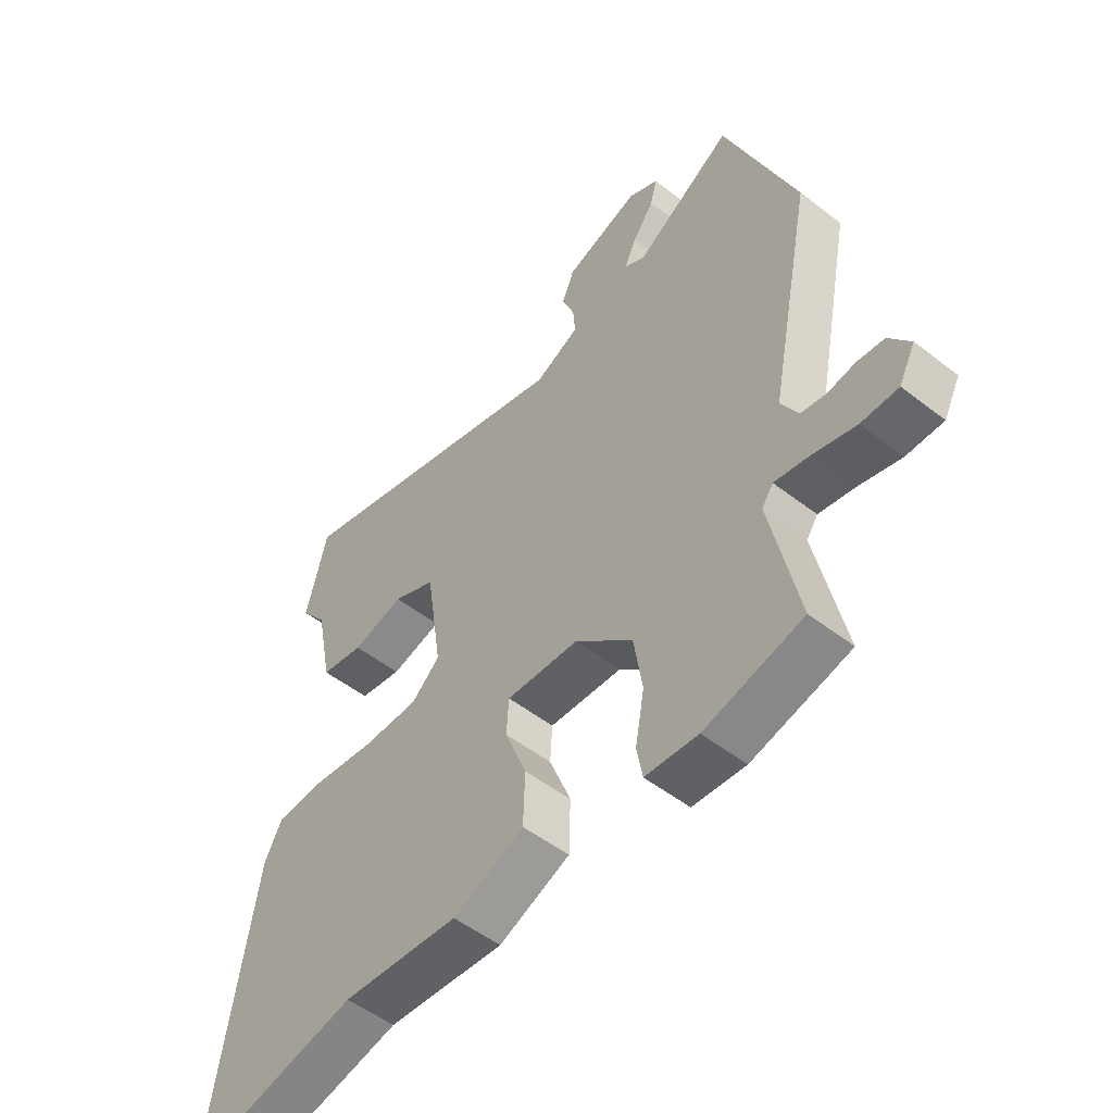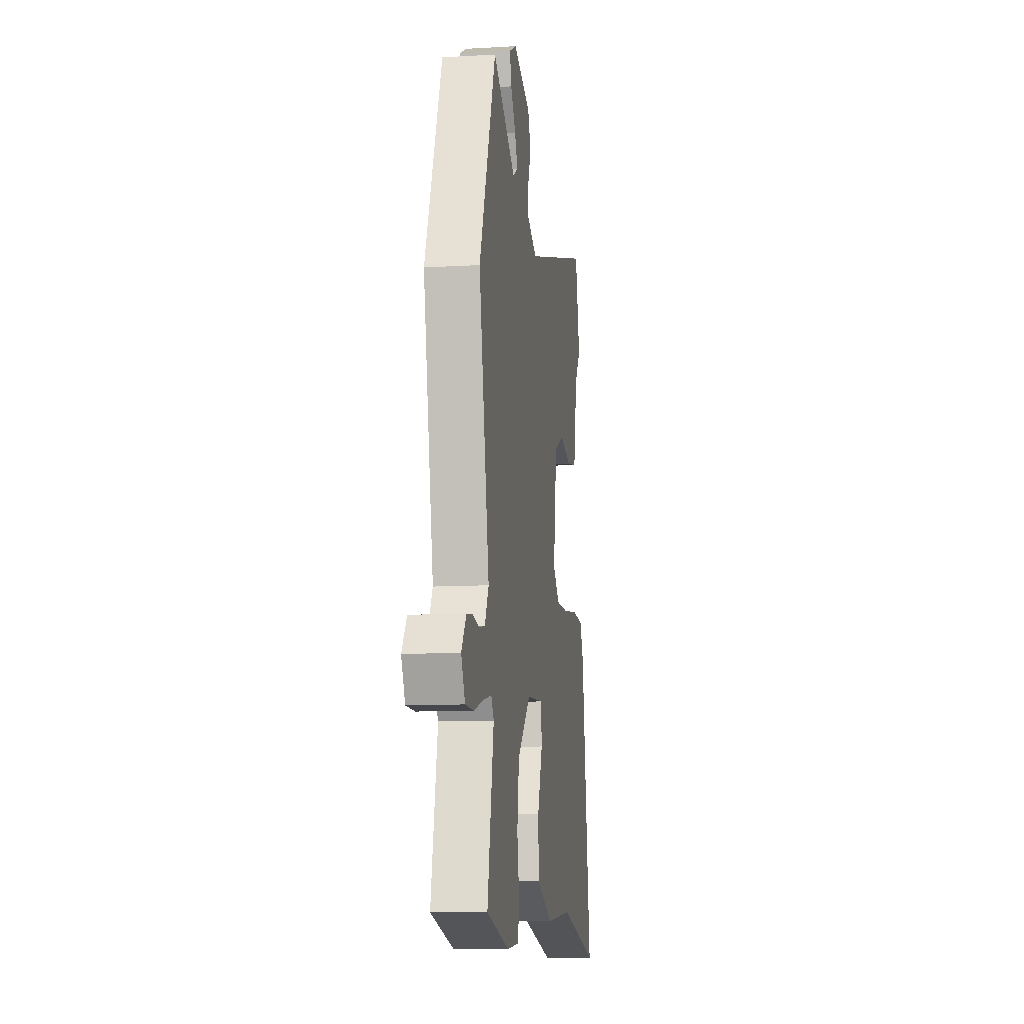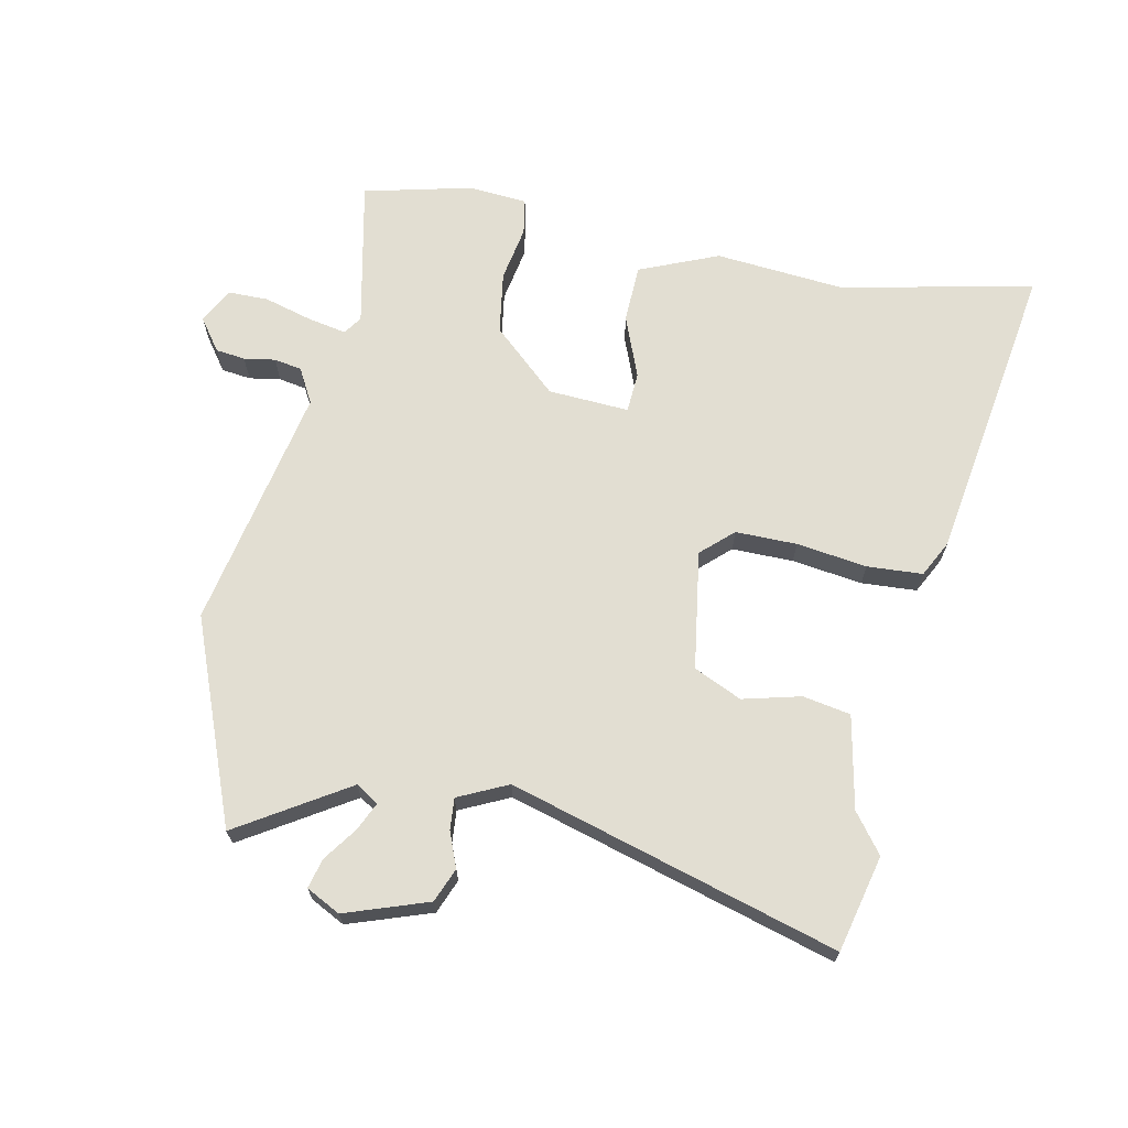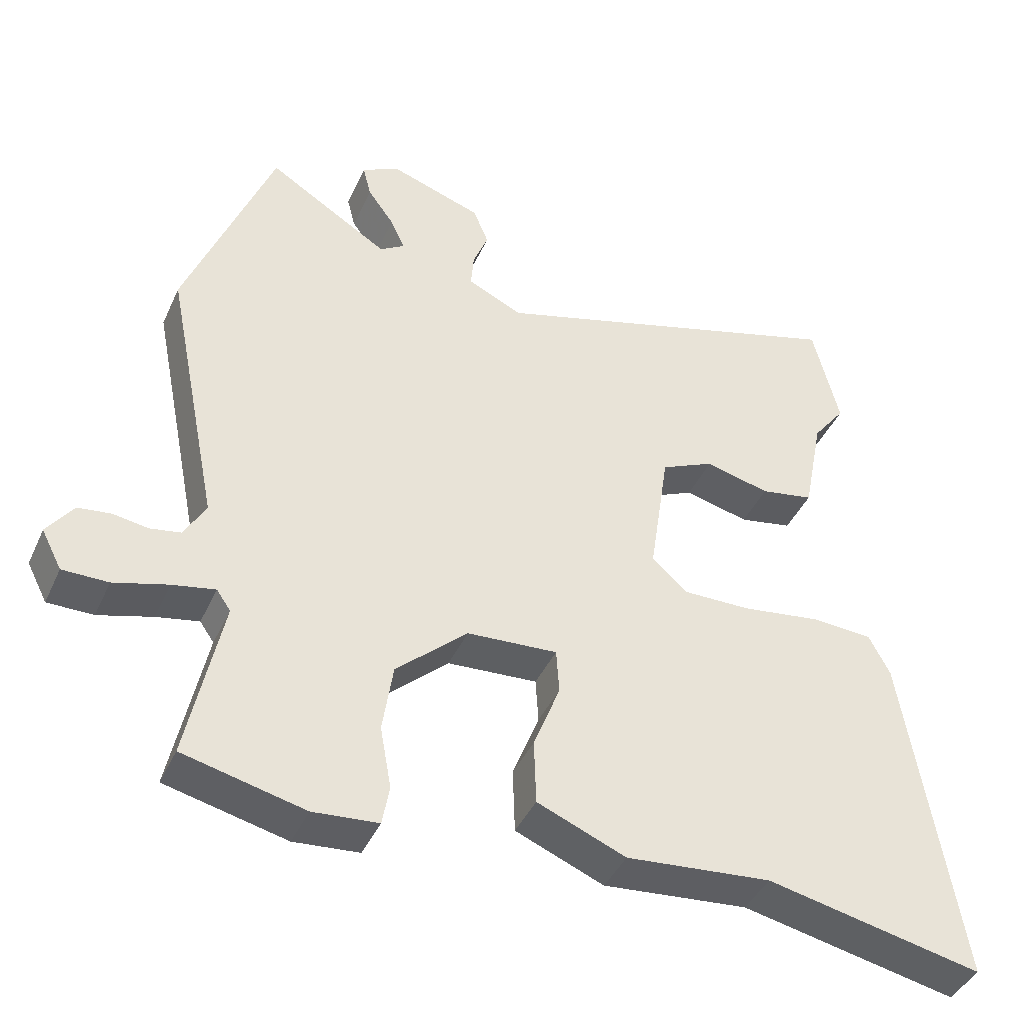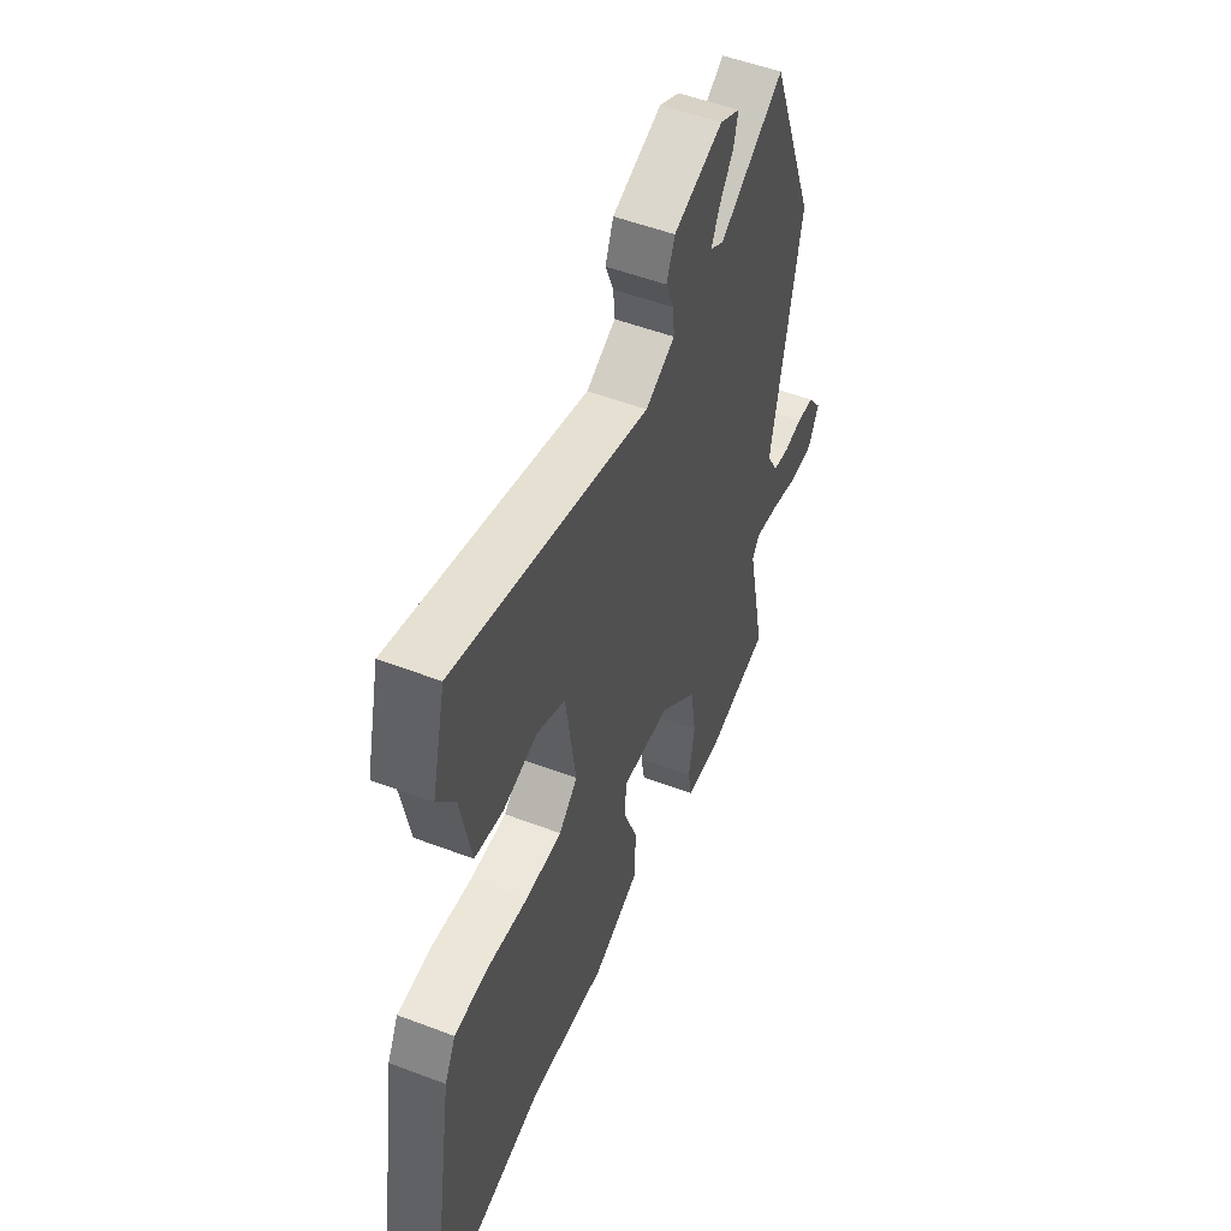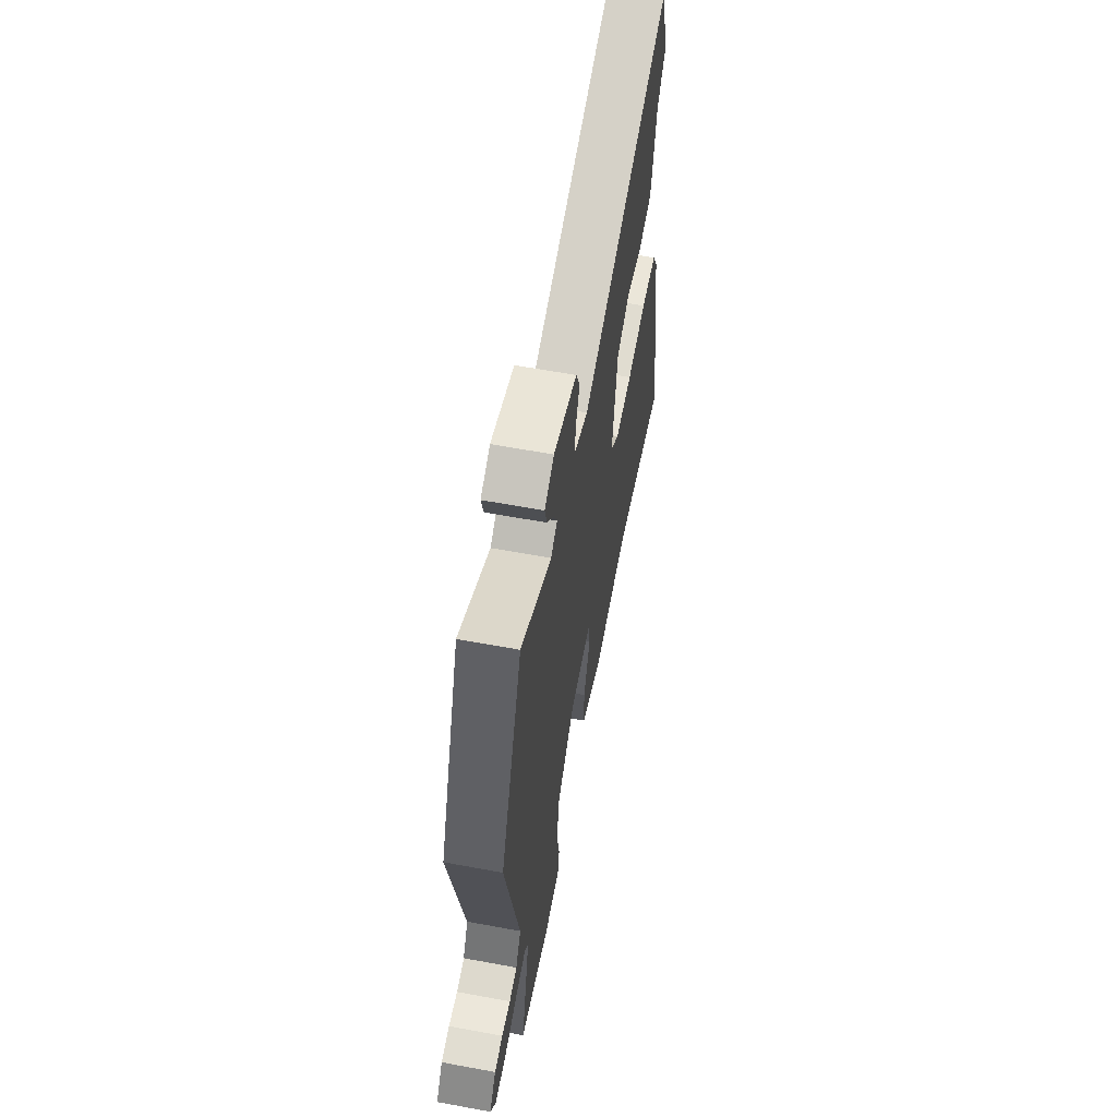
<metadata>
{"format":"obj","ext":"obj","renderer":"f3d","projection":"perspective","resolution":1024,"background":"white","views":[{"elev":-52.2,"azim":-129.9,"up":"+Z"},{"elev":-11.0,"azim":-81.9,"up":"+Z"},{"elev":67.9,"azim":11.4,"up":"+Y"},{"elev":-42.0,"azim":-23.1,"up":"+Z"},{"elev":52.2,"azim":112.3,"up":"+Z"},{"elev":61.2,"azim":-79.3,"up":"+Z"}]}
</metadata>
<code>
v -0.576 0.07 0.304
v -0.451 0.07 0.628
v -0.277 0.07 0.52
v -0.241 0.07 0.543
v -0.262 0.07 0.588
v -0.3 0.07 0.641
v -0.312 0.07 0.688
v -0.258 0.07 0.716
v -0.126 0.07 0.671
v -0.104 0.07 0.617
v -0.126 0.07 0.561
v -0.13 0.07 0.511
v -0.051 0.07 0.474
v 0.469 0.07 0.627
v 0.506 0.07 0.474
v 0.459 0.07 0.412
v 0.43 0.07 0.265
v 0.354 0.07 0.251
v 0.262 0.07 0.274
v 0.186 0.07 0.239
v 0.158 0.07 0.05
v 0.208 0.07 0.004
v 0.306 0.07 0.005
v 0.418 0.07 0.021
v 0.506 0.07 0.016
v 0.536 0.07 -0.042
v 0.612 0.07 -0.524
v 0.305 0.07 -0.459
v 0.098 0.07 -0.478
v -0.028 0.07 -0.426
v -0.031 0.07 -0.333
v 0.007 0.07 -0.235
v 0.003 0.07 -0.171
v -0.126 0.07 -0.179
v -0.228 0.07 -0.272
v -0.243 0.07 -0.371
v -0.227 0.07 -0.459
v -0.237 0.07 -0.516
v -0.33 0.07 -0.524
v -0.503 0.07 -0.483
v -0.454 0.07 -0.247
v -0.474 0.07 -0.218
v -0.535 0.07 -0.23
v -0.612 0.07 -0.252
v -0.677 0.07 -0.252
v -0.706 0.07 -0.196
v -0.669 0.07 -0.145
v -0.622 0.07 -0.139
v -0.572 0.07 -0.147
v -0.528 0.07 -0.139
v -0.498 0.07 -0.084
v -0.576 0 0.304
v -0.451 0 0.628
v -0.277 0 0.52
v -0.241 0 0.543
v -0.262 0 0.588
v -0.3 0 0.641
v -0.312 0 0.688
v -0.258 0 0.716
v -0.126 0 0.671
v -0.104 0 0.617
v -0.126 0 0.561
v -0.13 0 0.511
v -0.051 0 0.474
v 0.469 0 0.627
v 0.506 0 0.474
v 0.459 0 0.412
v 0.43 0 0.265
v 0.354 0 0.251
v 0.262 0 0.274
v 0.186 0 0.239
v 0.158 0 0.05
v 0.208 0 0.004
v 0.306 0 0.005
v 0.418 0 0.021
v 0.506 0 0.016
v 0.536 0 -0.042
v 0.612 0 -0.524
v 0.305 0 -0.459
v 0.098 0 -0.478
v -0.028 0 -0.426
v -0.031 0 -0.333
v 0.007 0 -0.235
v 0.003 0 -0.171
v -0.126 0 -0.179
v -0.228 0 -0.272
v -0.243 0 -0.371
v -0.227 0 -0.459
v -0.237 0 -0.516
v -0.33 0 -0.524
v -0.503 0 -0.483
v -0.454 0 -0.247
v -0.474 0 -0.218
v -0.535 0 -0.23
v -0.612 0 -0.252
v -0.677 0 -0.252
v -0.706 0 -0.196
v -0.669 0 -0.145
v -0.622 0 -0.139
v -0.572 0 -0.147
v -0.528 0 -0.139
v -0.498 0 -0.084
f 47 48 49
f 46 47 49
f 45 46 49
f 44 45 49
f 43 44 49
f 42 43 49 50
f 41 42 50 51
f 39 40 41
f 38 39 41
f 37 38 41
f 36 37 41
f 1 2 3
f 51 1 3
f 41 51 3
f 36 41 3
f 35 36 3
f 30 31 32
f 29 30 32
f 28 29 32
f 28 32 33
f 27 28 33
f 26 27 33
f 25 26 33
f 24 25 33
f 23 24 33
f 22 23 33 34
f 16 17 18 19
f 16 19 20
f 15 16 20
f 14 15 20
f 13 14 20
f 12 13 20 21
f 9 10 11
f 8 9 11
f 7 8 11
f 6 7 11
f 5 6 11
f 4 5 11 12
f 3 4 12
f 35 3 12
f 34 35 12
f 21 22 34
f 12 21 34
f 100 99 98
f 100 98 97
f 100 97 96
f 100 96 95
f 100 95 94
f 101 100 94 93
f 102 101 93 92
f 92 91 90
f 92 90 89
f 92 89 88
f 92 88 87
f 54 53 52
f 54 52 102
f 54 102 92
f 54 92 87
f 54 87 86
f 83 82 81
f 83 81 80
f 83 80 79
f 84 83 79
f 84 79 78
f 84 78 77
f 84 77 76
f 84 76 75
f 84 75 74
f 85 84 74 73
f 70 69 68 67
f 71 70 67
f 71 67 66
f 71 66 65
f 71 65 64
f 72 71 64 63
f 62 61 60
f 62 60 59
f 62 59 58
f 62 58 57
f 62 57 56
f 63 62 56 55
f 63 55 54
f 63 54 86
f 63 86 85
f 85 73 72
f 85 72 63
f 1 52 53 2
f 2 53 54 3
f 3 54 55 4
f 4 55 56 5
f 5 56 57 6
f 6 57 58 7
f 7 58 59 8
f 8 59 60 9
f 9 60 61 10
f 10 61 62 11
f 11 62 63 12
f 12 63 64 13
f 13 64 65 14
f 14 65 66 15
f 15 66 67 16
f 16 67 68 17
f 17 68 69 18
f 18 69 70 19
f 19 70 71 20
f 20 71 72 21
f 21 72 73 22
f 22 73 74 23
f 23 74 75 24
f 24 75 76 25
f 25 76 77 26
f 26 77 78 27
f 27 78 79 28
f 28 79 80 29
f 29 80 81 30
f 30 81 82 31
f 31 82 83 32
f 32 83 84 33
f 33 84 85 34
f 34 85 86 35
f 35 86 87 36
f 36 87 88 37
f 37 88 89 38
f 38 89 90 39
f 39 90 91 40
f 40 91 92 41
f 41 92 93 42
f 42 93 94 43
f 43 94 95 44
f 44 95 96 45
f 45 96 97 46
f 46 97 98 47
f 47 98 99 48
f 48 99 100 49
f 49 100 101 50
f 50 101 102 51
f 51 102 52 1

</code>
